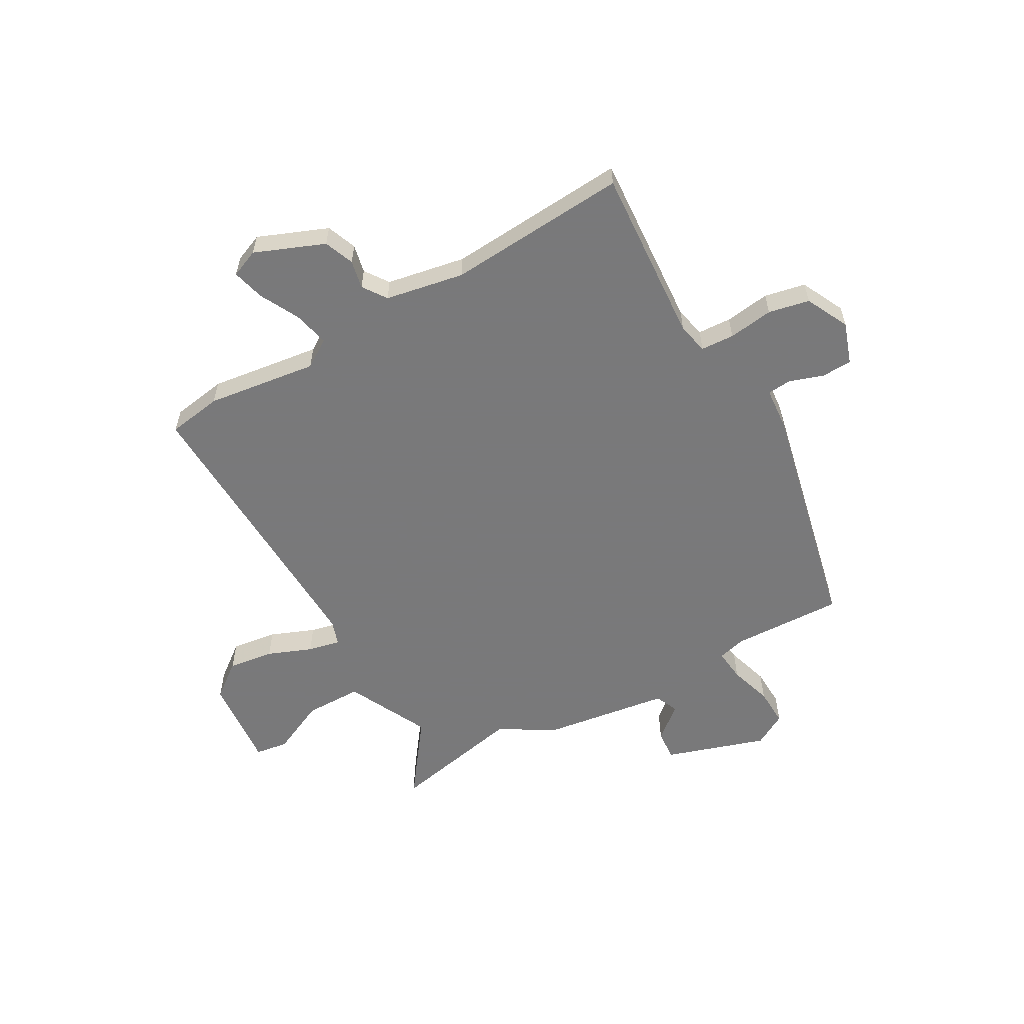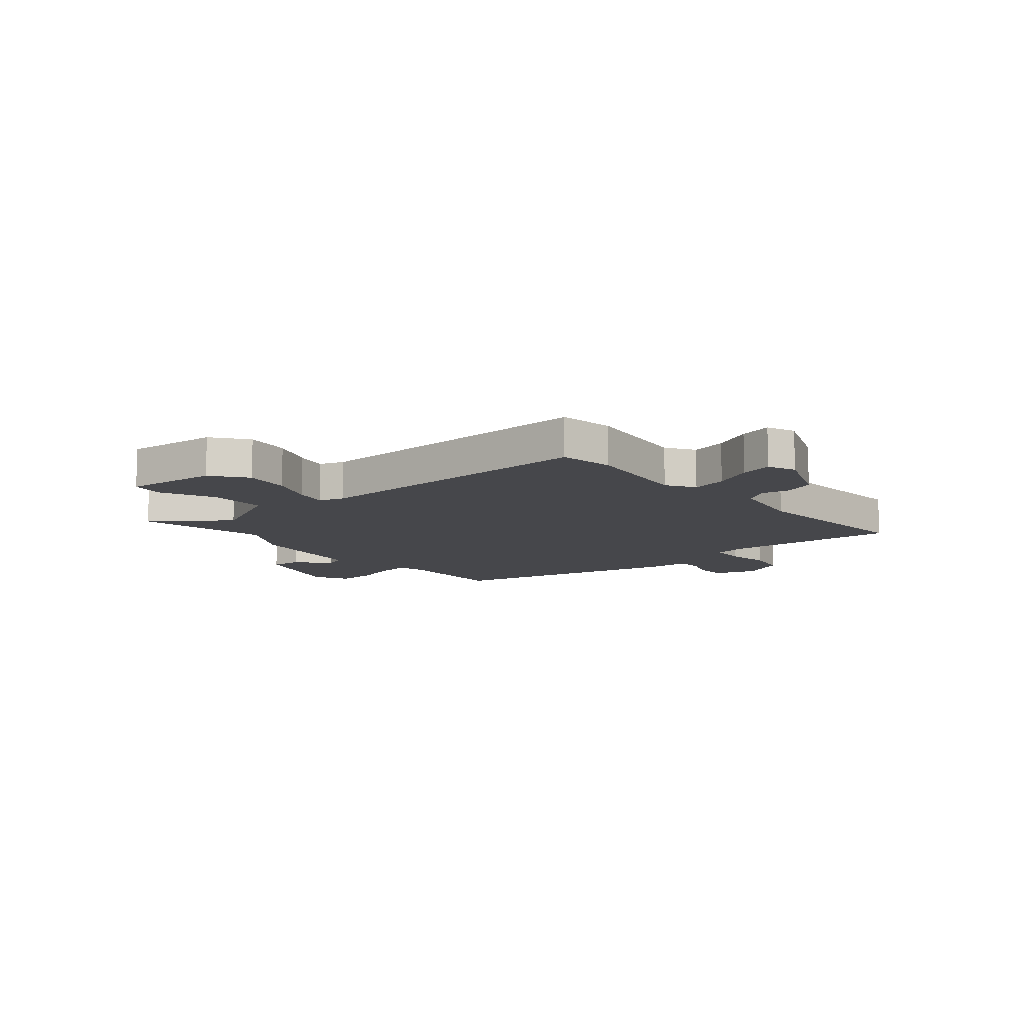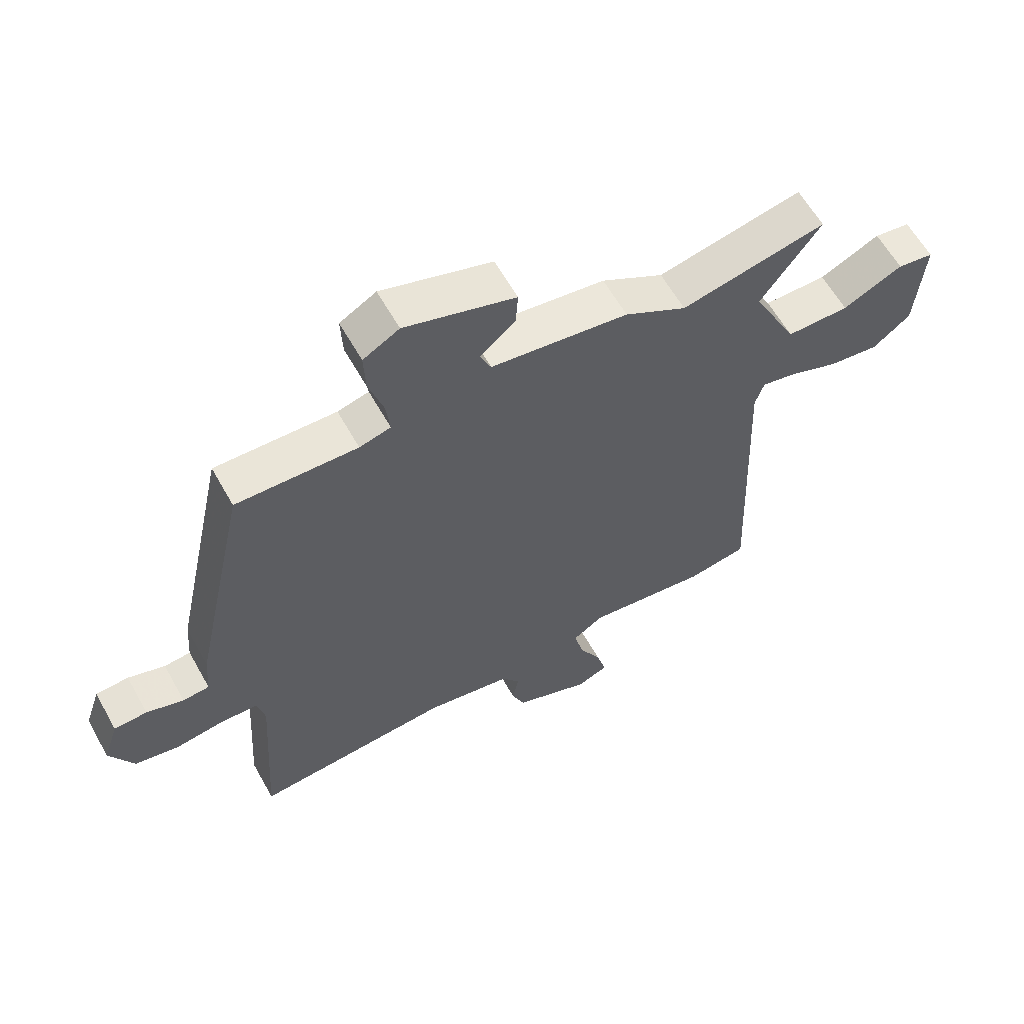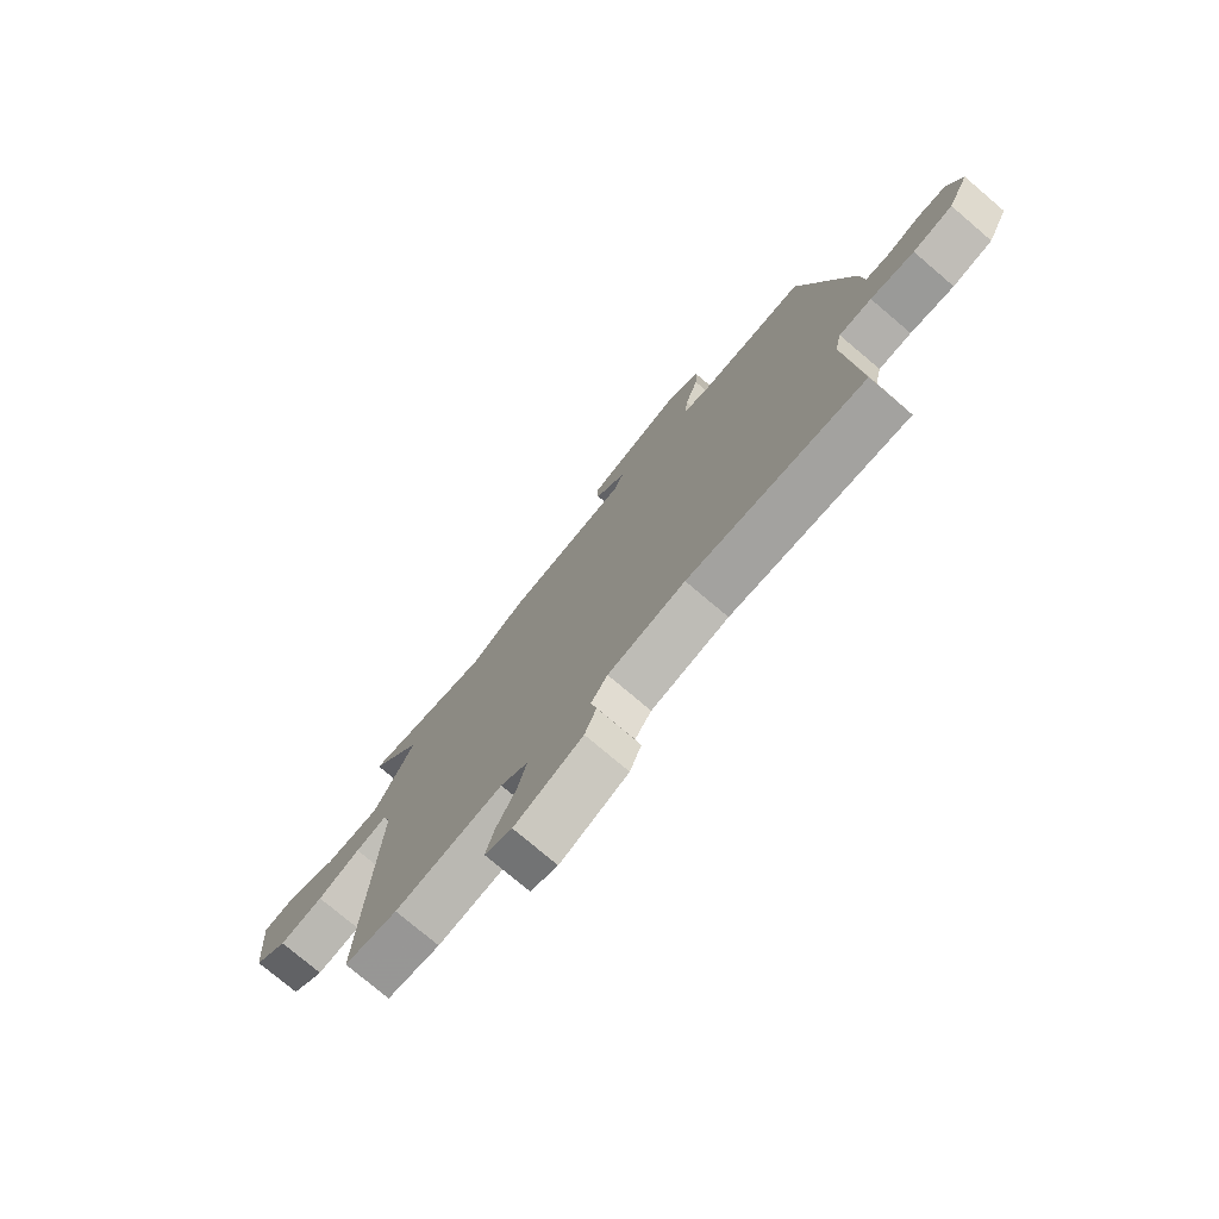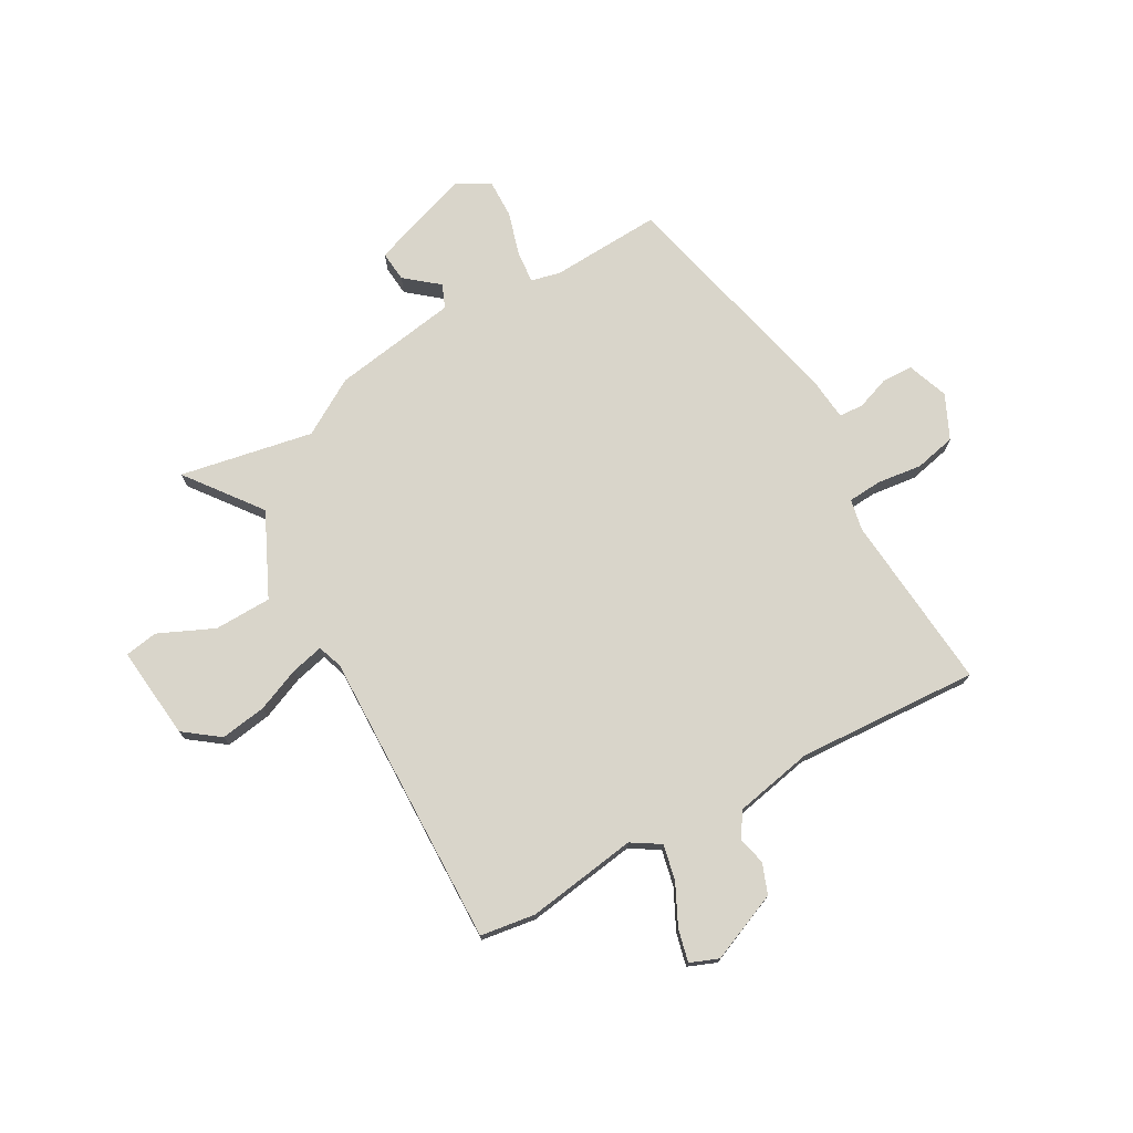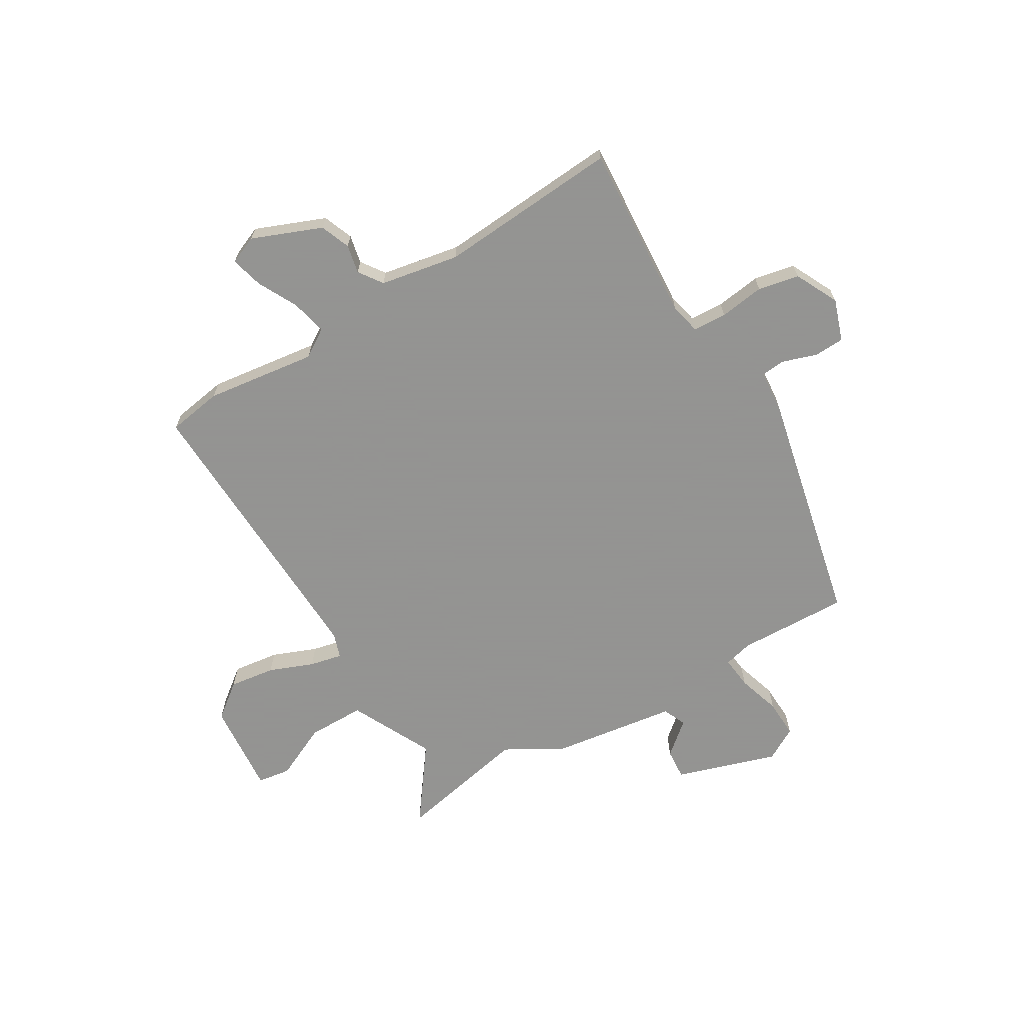
<metadata>
{"format":"obj","ext":"obj","renderer":"f3d","projection":"perspective","resolution":1024,"background":"white","views":[{"elev":-57.8,"azim":-150.9,"up":"+Y"},{"elev":-10.7,"azim":129.6,"up":"+Y"},{"elev":61.1,"azim":-29.2,"up":"+Z"},{"elev":-76.4,"azim":-130.3,"up":"+Z"},{"elev":74.4,"azim":149.5,"up":"+Y"},{"elev":-66.9,"azim":-149.5,"up":"+Y"}]}
</metadata>
<code>
v 0.313 0.07 0.46
v 0.558 0.07 0.512
v 0.457 0.07 0.373
v 0.533 0.07 0.221
v 0.639 0.07 0.221
v 0.74 0.07 0.269
v 0.801 0.07 0.26
v 0.787 0.07 0.088
v 0.723 0.07 0.038
v 0.638 0.07 0.049
v 0.556 0.07 0.081
v 0.496 0.07 0.094
v 0.481 0.07 0.048
v 0.504 0.07 -0.499
v 0.403 0.07 -0.516
v 0.198 0.07 -0.49
v 0.146 0.07 -0.524
v 0.162 0.07 -0.59
v 0.2 0.07 -0.663
v 0.216 0.07 -0.723
v 0.164 0.07 -0.745
v 0.035 0.07 -0.694
v 0.013 0.07 -0.639
v 0.024 0.07 -0.586
v -0.007 0.07 -0.542
v -0.153 0.07 -0.516
v -0.487 0.07 -0.542
v -0.466 0.07 -0.213
v -0.479 0.07 -0.156
v -0.541 0.07 -0.153
v -0.624 0.07 -0.165
v -0.7 0.07 -0.15
v -0.74 0.07 -0.07
v -0.714 0.07 0.007
v -0.658 0.07 0.01
v -0.595 0.07 -0.011
v -0.55 0.07 -0.007
v -0.544 0.07 0.072
v -0.45 0.07 0.509
v -0.245 0.07 0.503
v -0.192 0.07 0.517
v -0.199 0.07 0.577
v -0.224 0.07 0.656
v -0.227 0.07 0.727
v -0.166 0.07 0.762
v 0.021 0.07 0.703
v 0.017 0.07 0.646
v -0.043 0.07 0.595
v -0.024 0.07 0.552
v 0.208 0.07 0.52
v 0.313 0 0.46
v 0.558 0 0.512
v 0.457 0 0.373
v 0.533 0 0.221
v 0.639 0 0.221
v 0.74 0 0.269
v 0.801 0 0.26
v 0.787 0 0.088
v 0.723 0 0.038
v 0.638 0 0.049
v 0.556 0 0.081
v 0.496 0 0.094
v 0.481 0 0.048
v 0.504 0 -0.499
v 0.403 0 -0.516
v 0.198 0 -0.49
v 0.146 0 -0.524
v 0.162 0 -0.59
v 0.2 0 -0.663
v 0.216 0 -0.723
v 0.164 0 -0.745
v 0.035 0 -0.694
v 0.013 0 -0.639
v 0.024 0 -0.586
v -0.007 0 -0.542
v -0.153 0 -0.516
v -0.487 0 -0.542
v -0.466 0 -0.213
v -0.479 0 -0.156
v -0.541 0 -0.153
v -0.624 0 -0.165
v -0.7 0 -0.15
v -0.74 0 -0.07
v -0.714 0 0.007
v -0.658 0 0.01
v -0.595 0 -0.011
v -0.55 0 -0.007
v -0.544 0 0.072
v -0.45 0 0.509
v -0.245 0 0.503
v -0.192 0 0.517
v -0.199 0 0.577
v -0.224 0 0.656
v -0.227 0 0.727
v -0.166 0 0.762
v 0.021 0 0.703
v 0.017 0 0.646
v -0.043 0 0.595
v -0.024 0 0.552
v 0.208 0 0.52
f 49 50 1
f 46 47 48
f 45 46 48
f 44 45 48
f 43 44 48
f 42 43 48
f 41 42 48 49
f 40 41 49 1
f 39 40 1
f 38 39 1
f 37 38 1
f 34 35 36
f 33 34 36
f 32 33 36
f 31 32 36
f 30 31 36
f 29 30 36 37
f 26 27 28
f 25 26 28 29
f 22 23 24
f 21 22 24
f 20 21 24
f 19 20 24
f 18 19 24
f 17 18 24 25
f 29 37 1
f 25 29 1
f 17 25 1
f 16 17 1
f 9 10 11
f 8 9 11
f 7 8 11
f 6 7 11
f 5 6 11
f 4 5 11 12
f 3 4 12 13
f 1 2 3
f 14 15 16
f 13 14 16
f 3 13 16
f 1 3 16
f 51 100 99
f 98 97 96
f 98 96 95
f 98 95 94
f 98 94 93
f 98 93 92
f 99 98 92 91
f 51 99 91 90
f 51 90 89
f 51 89 88
f 51 88 87
f 86 85 84
f 86 84 83
f 86 83 82
f 86 82 81
f 86 81 80
f 87 86 80 79
f 78 77 76
f 79 78 76 75
f 74 73 72
f 74 72 71
f 74 71 70
f 74 70 69
f 74 69 68
f 75 74 68 67
f 51 87 79
f 51 79 75
f 51 75 67
f 51 67 66
f 61 60 59
f 61 59 58
f 61 58 57
f 61 57 56
f 61 56 55
f 62 61 55 54
f 63 62 54 53
f 53 52 51
f 66 65 64
f 66 64 63
f 66 63 53
f 66 53 51
f 1 51 52 2
f 2 52 53 3
f 3 53 54 4
f 4 54 55 5
f 5 55 56 6
f 6 56 57 7
f 7 57 58 8
f 8 58 59 9
f 9 59 60 10
f 10 60 61 11
f 11 61 62 12
f 12 62 63 13
f 13 63 64 14
f 14 64 65 15
f 15 65 66 16
f 16 66 67 17
f 17 67 68 18
f 18 68 69 19
f 19 69 70 20
f 20 70 71 21
f 21 71 72 22
f 22 72 73 23
f 23 73 74 24
f 24 74 75 25
f 25 75 76 26
f 26 76 77 27
f 27 77 78 28
f 28 78 79 29
f 29 79 80 30
f 30 80 81 31
f 31 81 82 32
f 32 82 83 33
f 33 83 84 34
f 34 84 85 35
f 35 85 86 36
f 36 86 87 37
f 37 87 88 38
f 38 88 89 39
f 39 89 90 40
f 40 90 91 41
f 41 91 92 42
f 42 92 93 43
f 43 93 94 44
f 44 94 95 45
f 45 95 96 46
f 46 96 97 47
f 47 97 98 48
f 48 98 99 49
f 49 99 100 50
f 50 100 51 1

</code>
